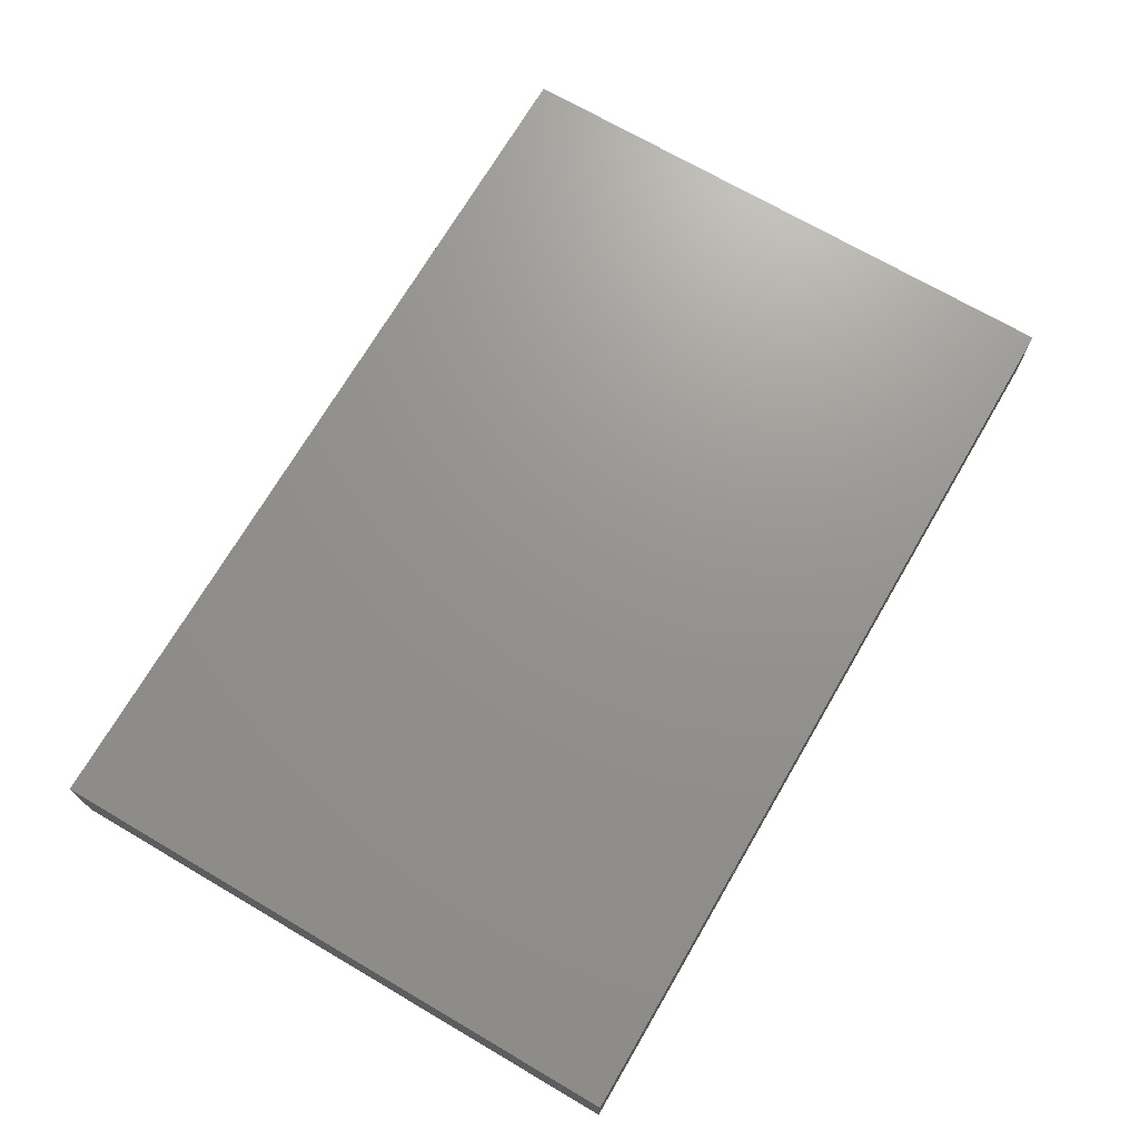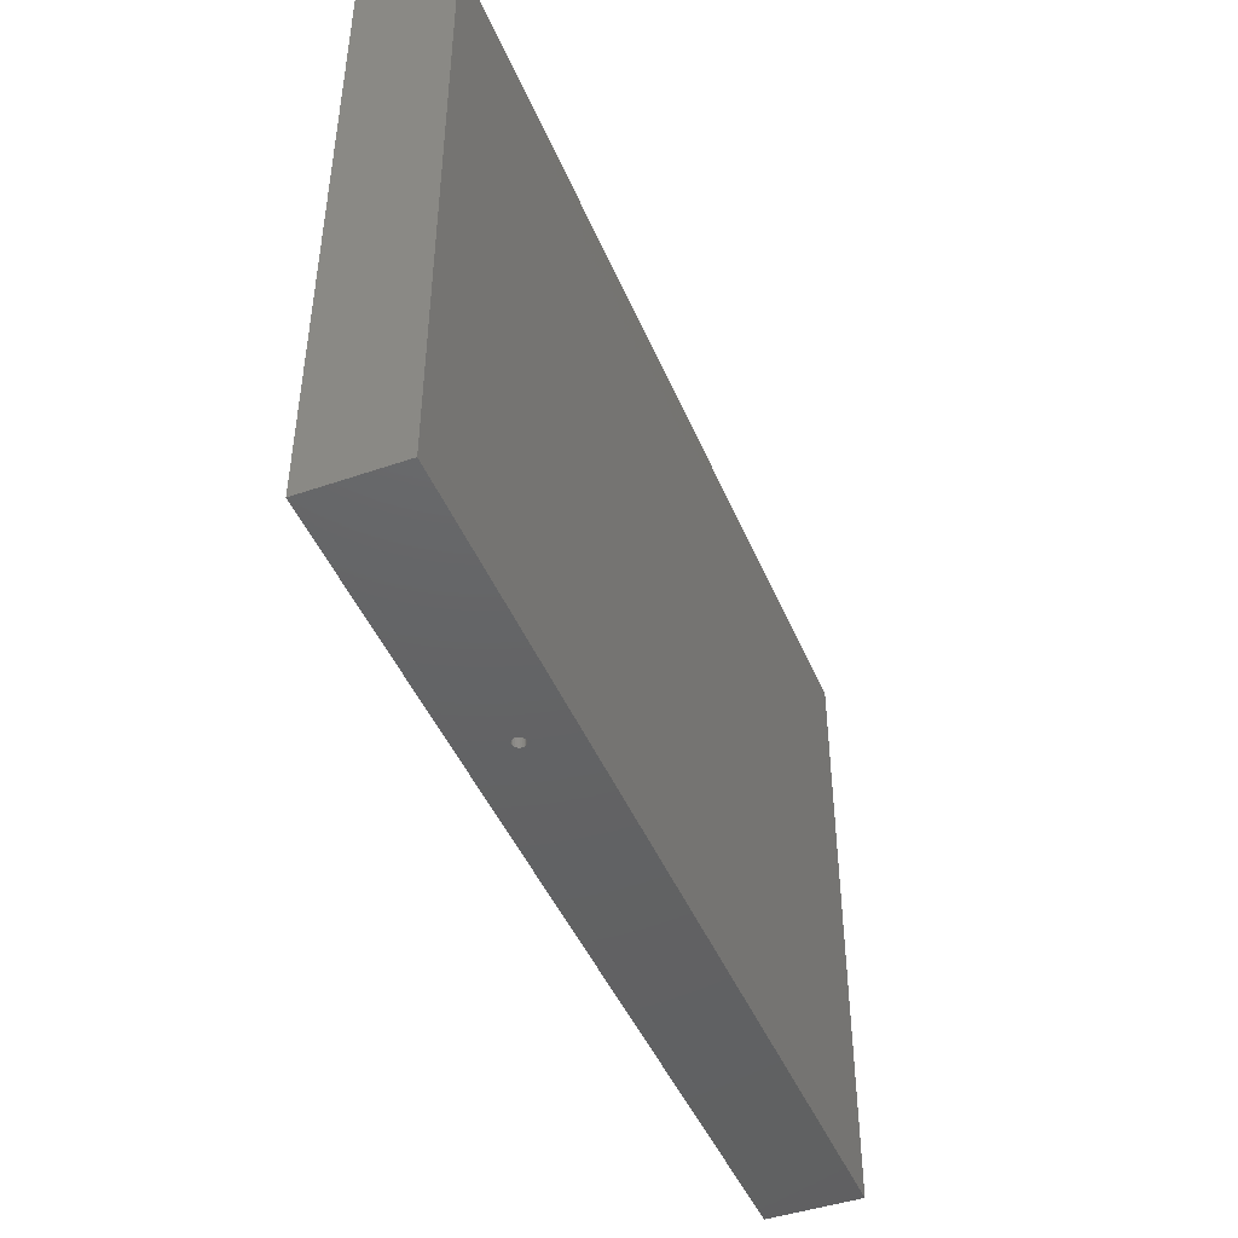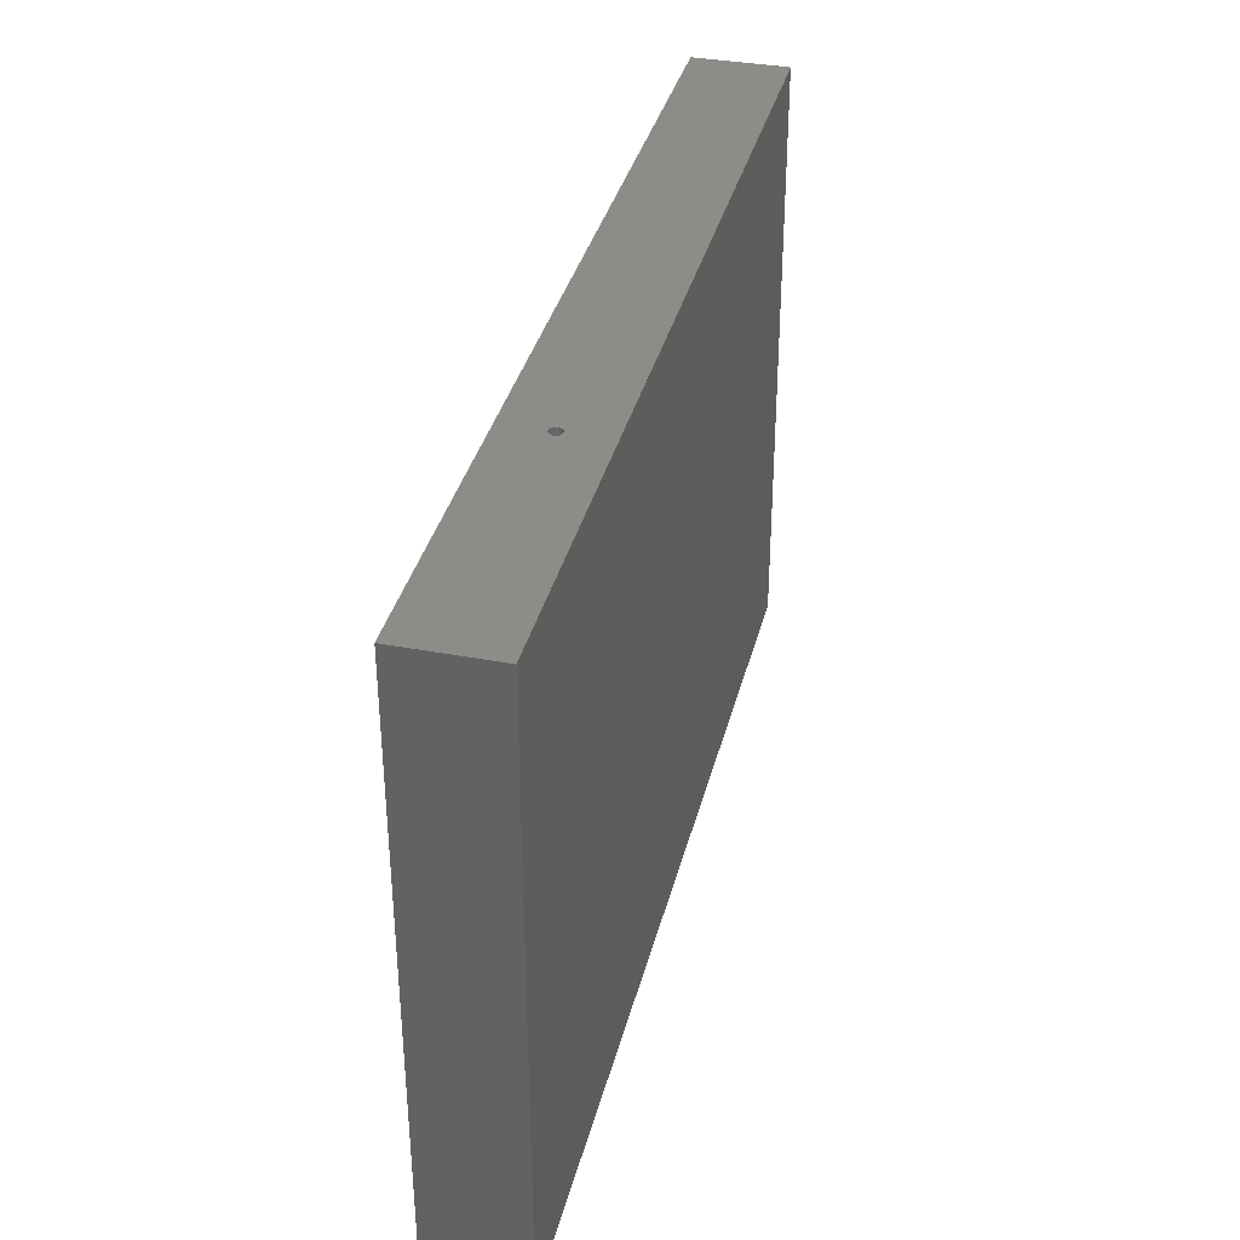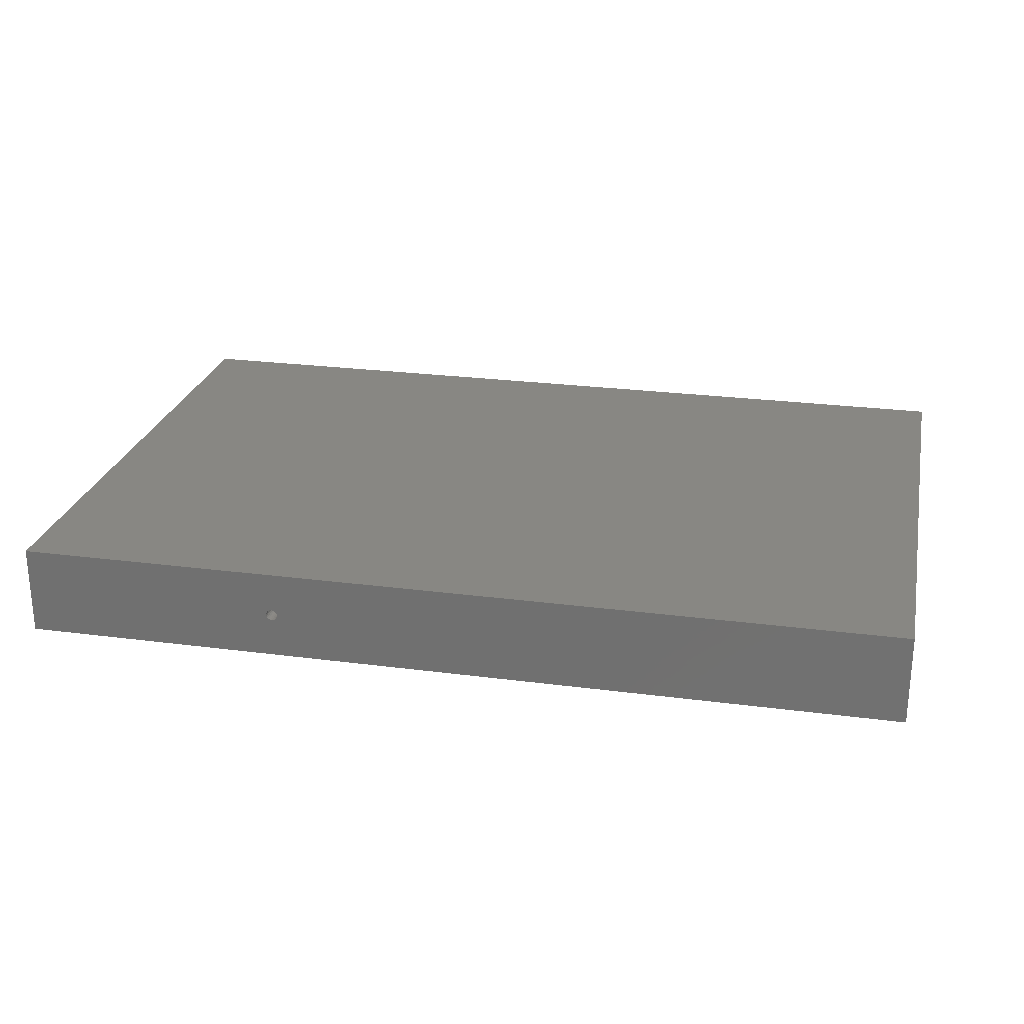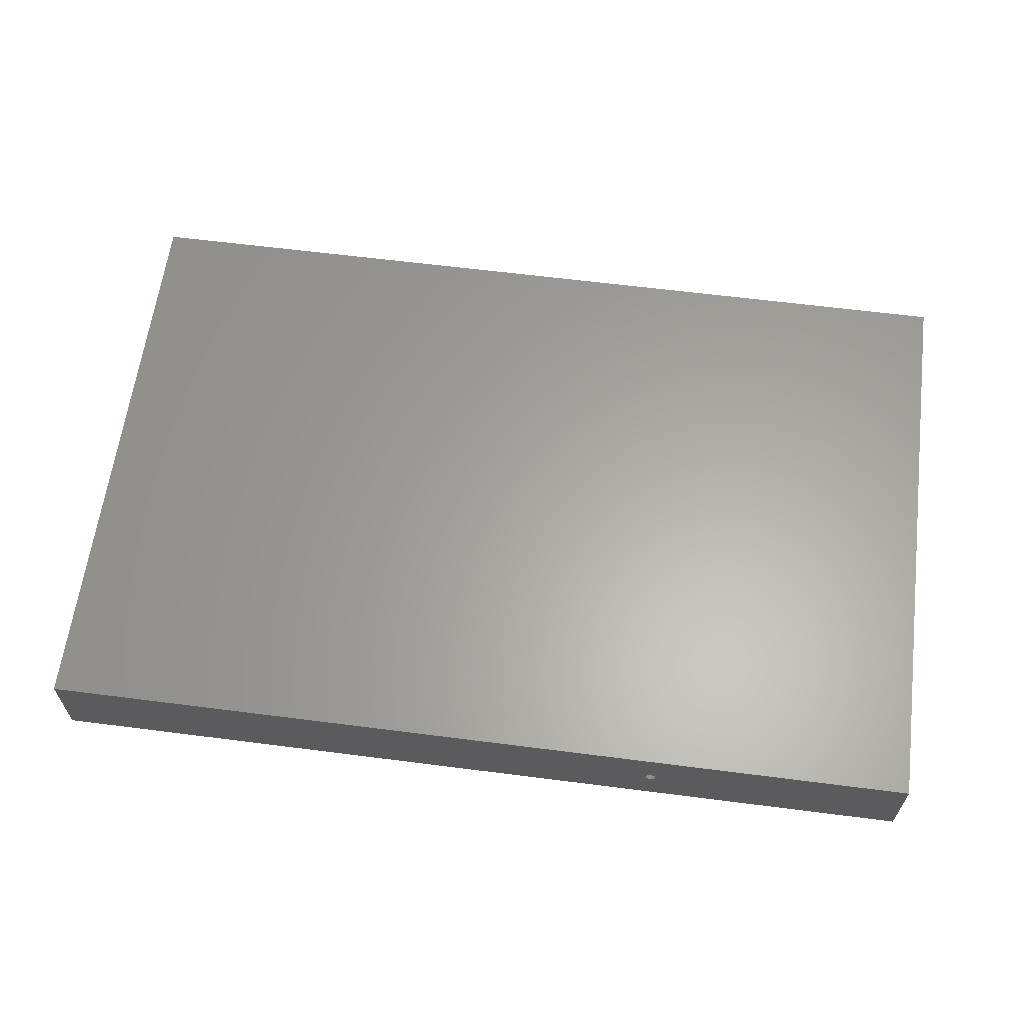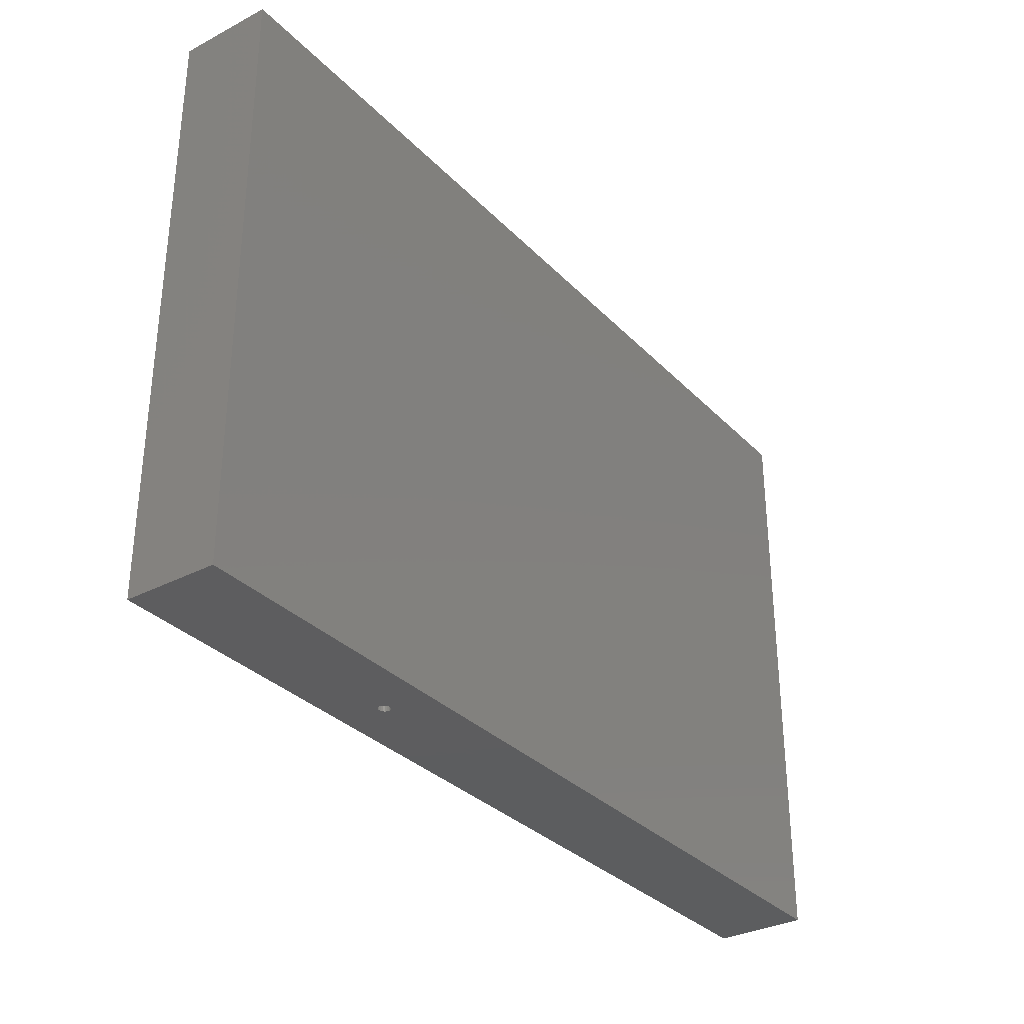
<metadata>
{"format":"stl","ext":"stl","renderer":"f3d","projection":"perspective","resolution":1024,"background":"white","views":[{"elev":71.1,"azim":120.3,"up":"+Y"},{"elev":-45.2,"azim":111.8,"up":"+Z"},{"elev":36.3,"azim":103.8,"up":"+Z"},{"elev":24.8,"azim":-167.9,"up":"+Y"},{"elev":62.3,"azim":7.4,"up":"+Y"},{"elev":-32.4,"azim":126.0,"up":"+Z"}]}
</metadata>
<code>
# stl→obj: 48 verts, 96 faces
v 0 -10 0
v 0 -10 130
v 0 10 130
v 0 10 0
v 138.8 0 0
v 138.8 -0.3863 0
v 139 -0.7347 0
v 139.3 -1.011 0
v 139.6 -1.189 0
v 140 -1.25 0
v 198 -10 0
v 198 -10 130
v 138.8 0 130
v 138.8 -0.3863 130
v 139 -0.7347 130
v 139.3 -1.011 130
v 139.6 -1.189 130
v 140 -1.25 130
v 198 10 0
v 138.8 0.3863 0
v 139 0.7347 0
v 139.3 1.011 0
v 139.6 1.189 0
v 140 1.25 0
v 138.8 0.3863 130
v 139 0.7347 130
v 139.3 1.011 130
v 139.6 1.189 130
v 140 1.25 130
v 198 10 130
v 140.4 -1.189 0
v 140.4 -1.189 130
v 140.4 1.189 0
v 140.4 1.189 130
v 140.7 -1.011 0
v 140.7 -1.011 130
v 140.7 1.011 0
v 140.7 1.011 130
v 141 -0.7347 0
v 141 -0.7347 130
v 141 0.7347 0
v 141 0.7347 130
v 141.2 -0.3863 130
v 141.2 -0.3863 0
v 141.2 0.3863 0
v 141.2 0.3863 130
v 141.2 0 130
v 141.2 0 0
f 1 2 3
f 1 4 5
f 1 3 4
f 1 5 6
f 1 6 7
f 1 7 8
f 1 8 9
f 1 9 10
f 1 10 11
f 1 11 12
f 1 12 2
f 2 13 3
f 2 14 13
f 2 15 14
f 2 16 15
f 2 17 16
f 2 18 17
f 2 12 18
f 4 3 19
f 4 20 5
f 4 21 20
f 4 22 21
f 4 23 22
f 4 24 23
f 4 19 24
f 3 13 25
f 3 25 26
f 3 26 27
f 3 27 28
f 3 28 29
f 3 29 30
f 3 30 19
f 5 13 14
f 5 14 6
f 5 20 13
f 13 20 25
f 6 14 15
f 6 15 7
f 20 21 25
f 25 21 26
f 7 15 8
f 15 16 8
f 21 22 27
f 21 27 26
f 8 16 9
f 16 17 9
f 22 23 28
f 22 28 27
f 9 17 10
f 17 18 10
f 23 24 29
f 23 29 28
f 10 18 31
f 10 31 11
f 18 32 31
f 18 12 32
f 24 33 34
f 24 34 29
f 24 19 33
f 29 34 30
f 31 32 35
f 31 35 11
f 32 36 35
f 32 12 36
f 33 37 38
f 33 38 34
f 33 19 37
f 34 38 30
f 35 36 39
f 35 39 11
f 36 40 39
f 36 12 40
f 37 41 42
f 37 42 38
f 37 19 41
f 38 42 30
f 39 40 43
f 39 44 11
f 39 43 44
f 40 12 43
f 41 45 42
f 41 19 45
f 42 45 46
f 42 46 30
f 44 43 47
f 44 48 11
f 44 47 48
f 43 12 47
f 45 48 46
f 45 19 48
f 46 48 47
f 46 47 30
f 48 19 11
f 47 12 30
f 11 19 12
f 12 19 30

</code>
